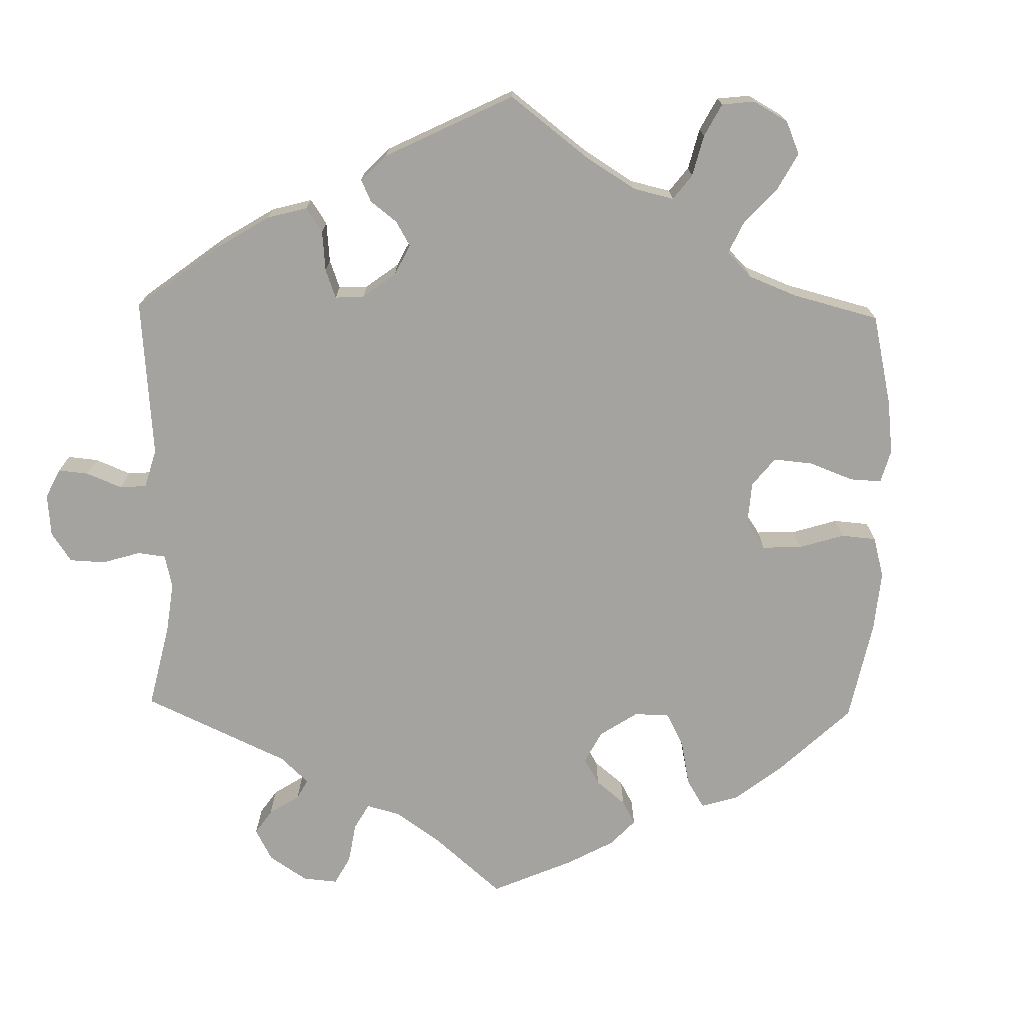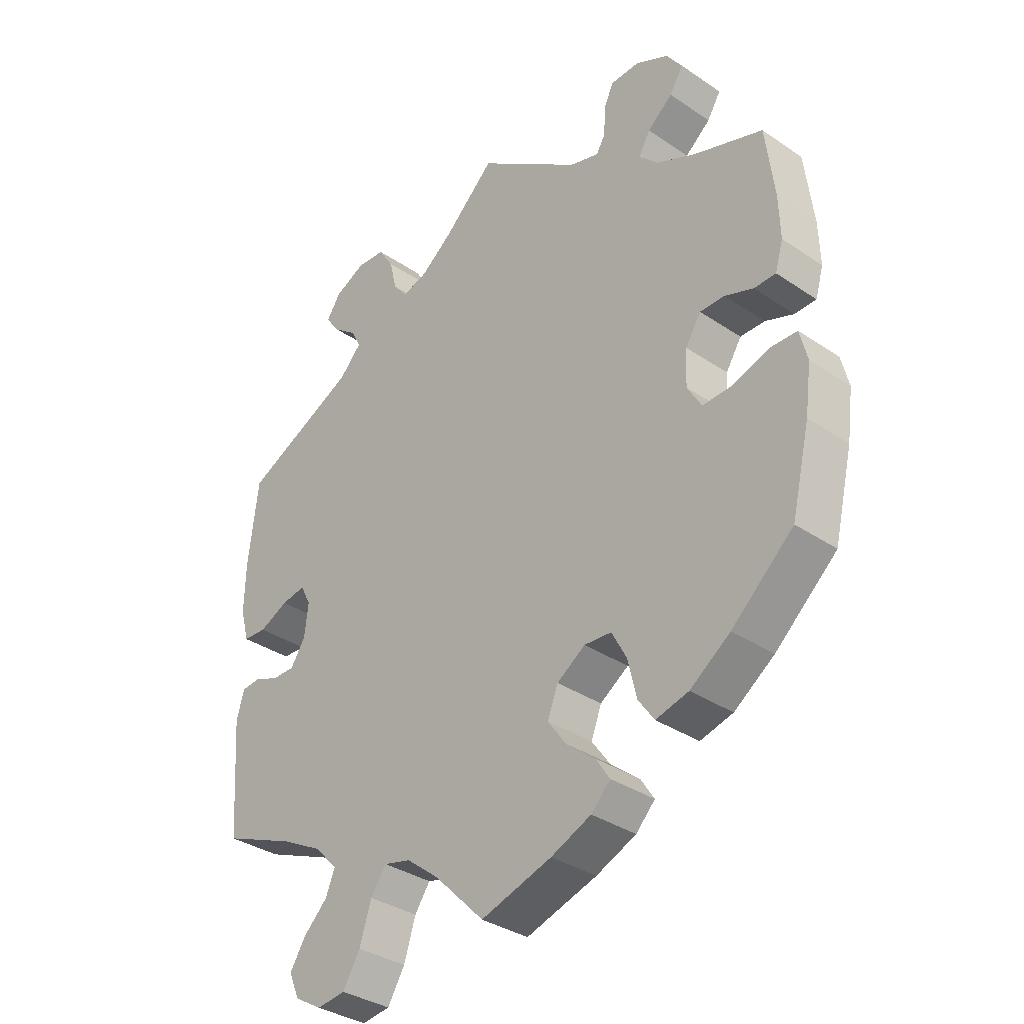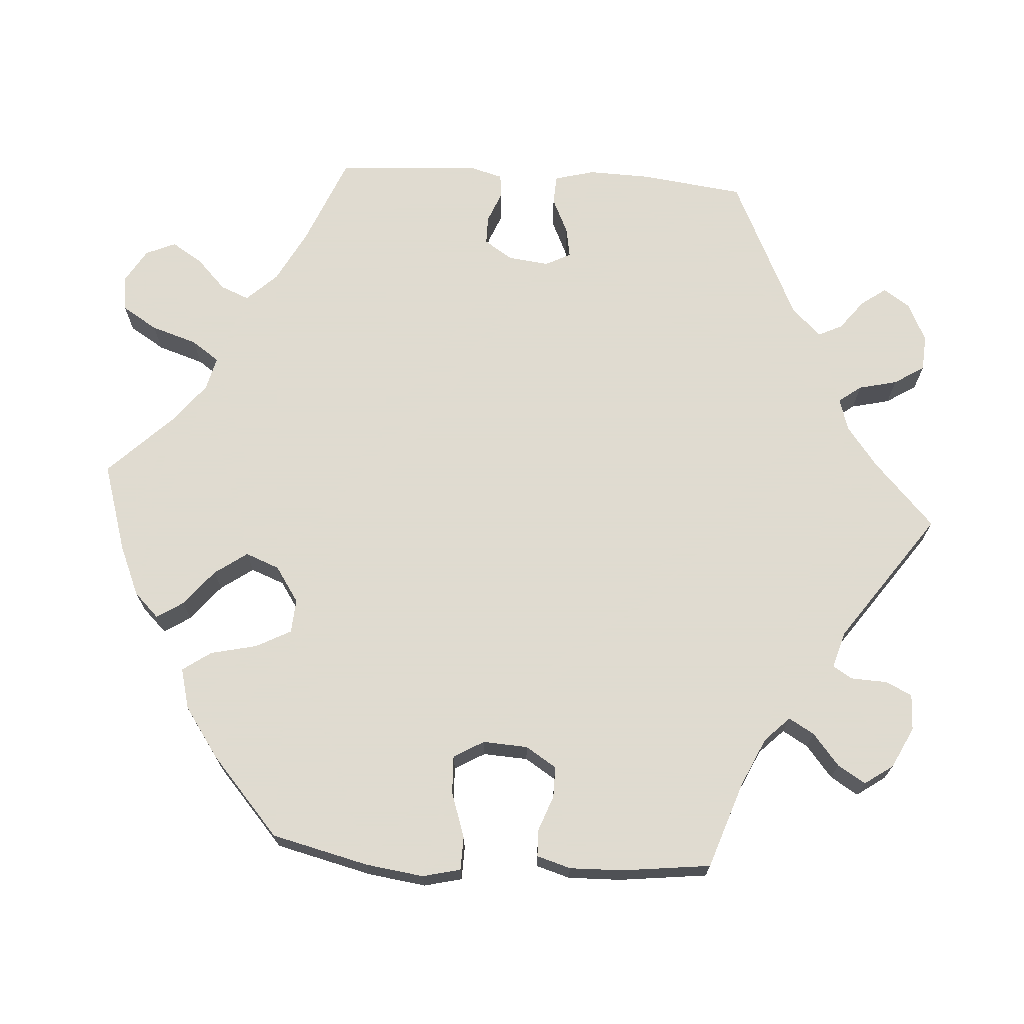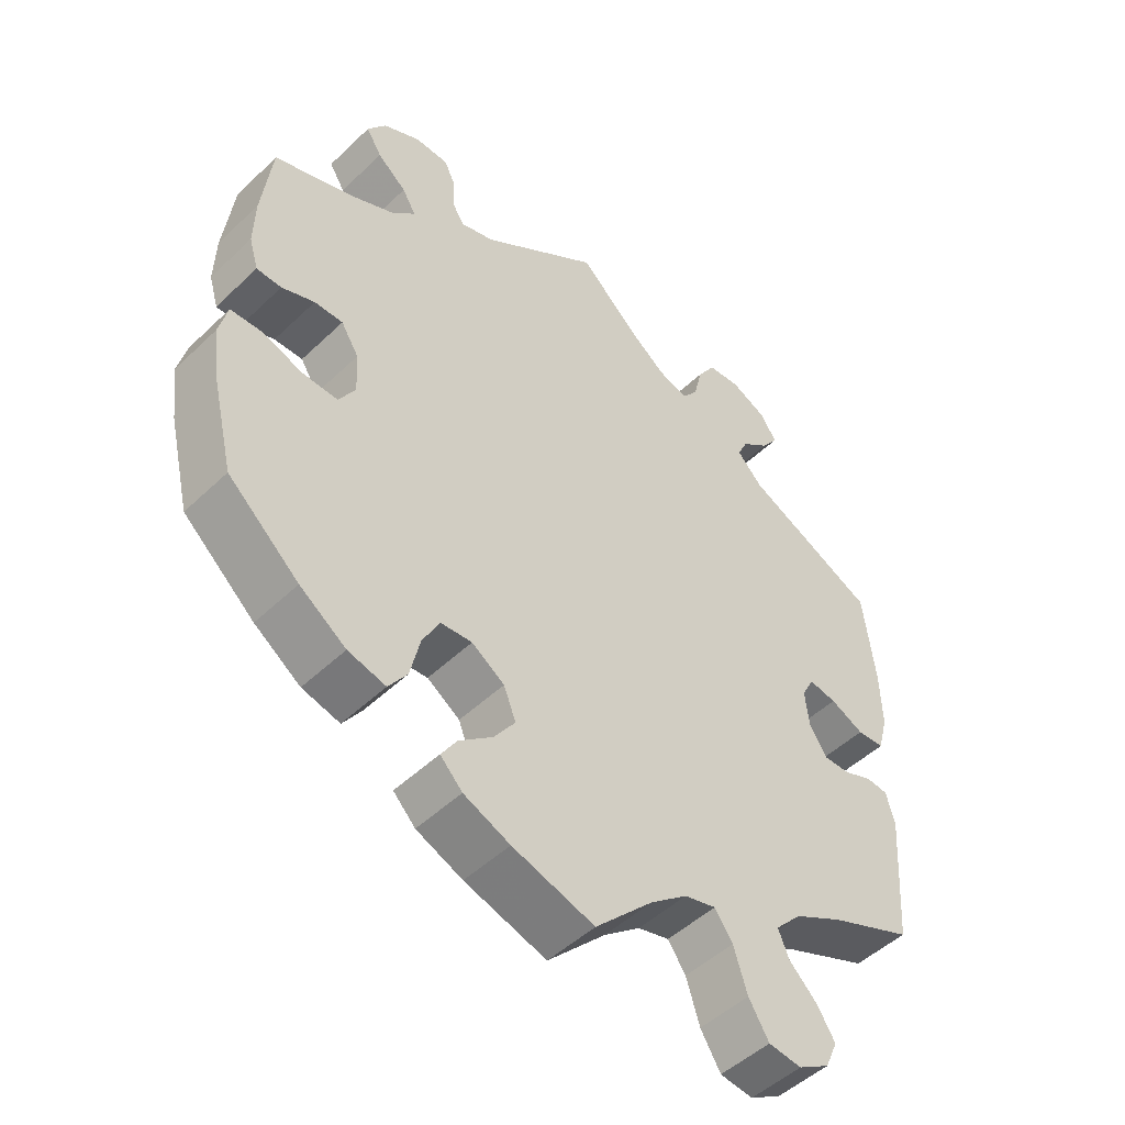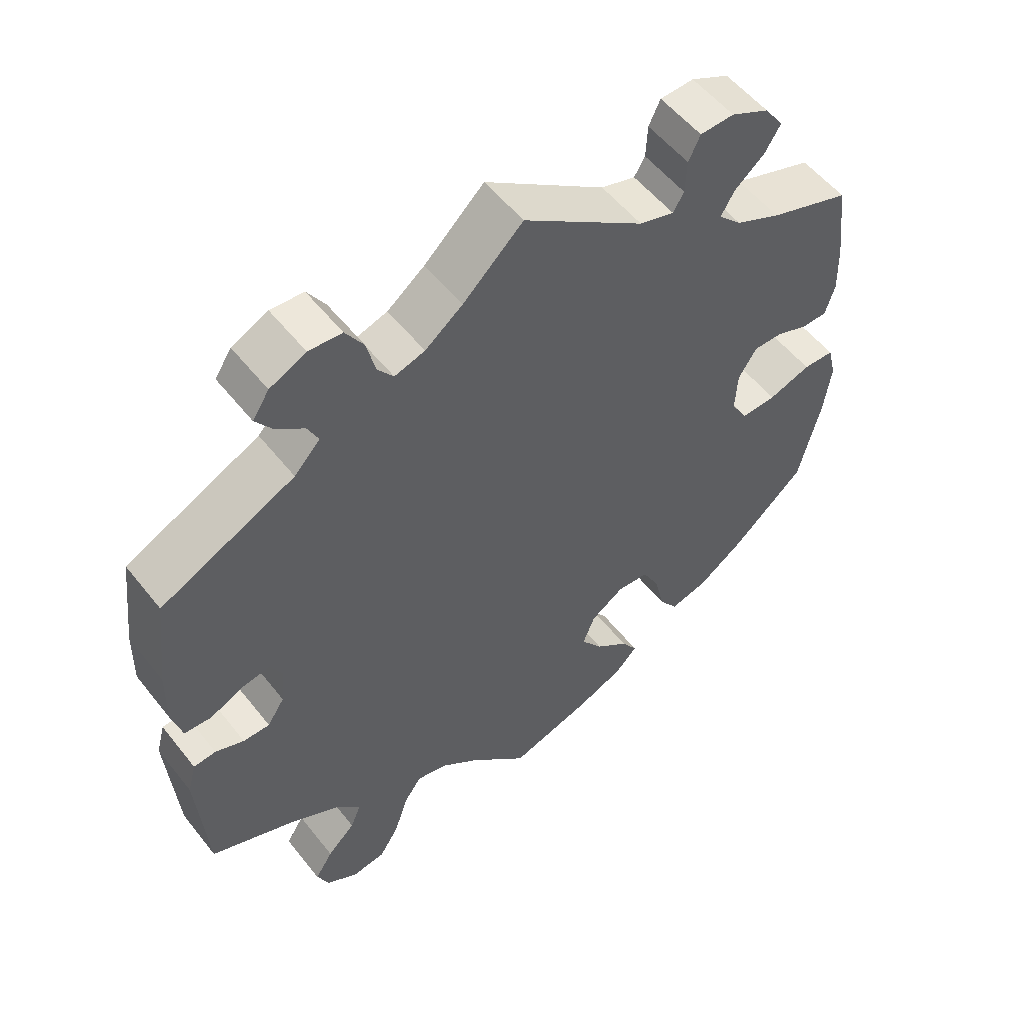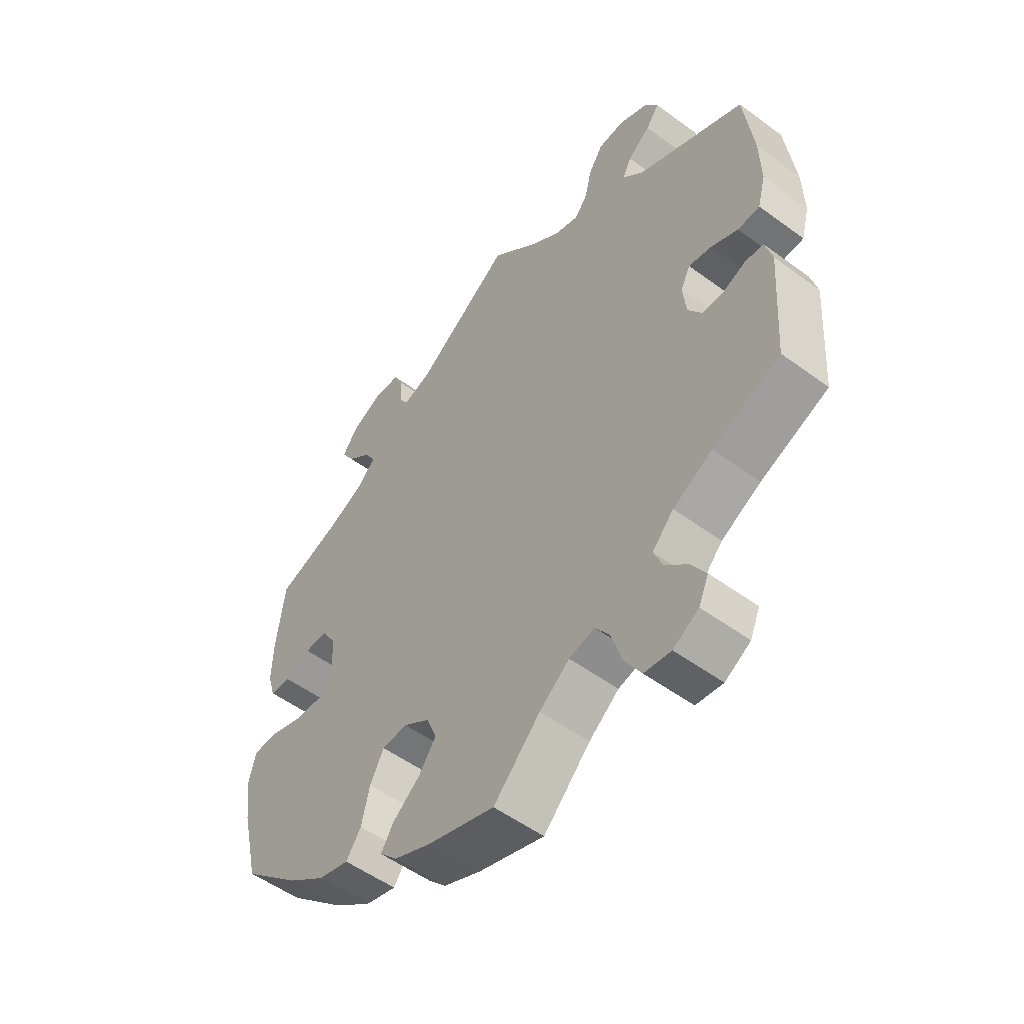
<metadata>
{"format":"obj","ext":"obj","renderer":"f3d","projection":"perspective","resolution":1024,"background":"white","views":[{"elev":-72.9,"azim":118.9,"up":"+Y"},{"elev":-34.6,"azim":-132.3,"up":"+Z"},{"elev":70.2,"azim":-86.0,"up":"+Y"},{"elev":-49.1,"azim":-43.5,"up":"+Z"},{"elev":54.6,"azim":142.4,"up":"+Z"},{"elev":-53.2,"azim":51.8,"up":"+Z"}]}
</metadata>
<code>
v -0.53 0.07 -0.163
v -0.54 0.07 -0.088
v -0.528 0.07 -0.039
v -0.485 0.07 -0.038
v -0.426 0.07 -0.058
v -0.377 0.07 -0.06
v -0.354 0.07 -0.021
v -0.357 0.07 0.037
v -0.382 0.07 0.077
v -0.422 0.07 0.077
v -0.468 0.07 0.06
v -0.503 0.07 0.061
v -0.516 0.07 0.105
v -0.514 0.07 0.174
v -0.5 0.07 0.289
v -0.388 0.07 0.327
v -0.325 0.07 0.356
v -0.293 0.07 0.388
v -0.312 0.07 0.421
v -0.353 0.07 0.455
v -0.375 0.07 0.491
v -0.349 0.07 0.528
v -0.296 0.07 0.554
v -0.249 0.07 0.552
v -0.233 0.07 0.518
v -0.231 0.07 0.471
v -0.216 0.07 0.446
v -0.168 0.07 0.46
v 0 0.07 0.578
v 0.083 0.07 0.5
v 0.135 0.07 0.46
v 0.177 0.07 0.447
v 0.199 0.07 0.476
v 0.211 0.07 0.526
v 0.236 0.07 0.565
v 0.282 0.07 0.568
v 0.332 0.07 0.544
v 0.355 0.07 0.509
v 0.332 0.07 0.477
v 0.293 0.07 0.447
v 0.278 0.07 0.416
v 0.314 0.07 0.378
v 0.5 0.07 0.289
v 0.516 0.07 0.156
v 0.518 0.07 0.075
v 0.504 0.07 0.023
v 0.466 0.07 0.021
v 0.419 0.07 0.043
v 0.38 0.07 0.05
v 0.363 0.07 0.017
v 0.369 0.07 -0.036
v 0.393 0.07 -0.073
v 0.43 0.07 -0.073
v 0.47 0.07 -0.057
v 0.501 0.07 -0.06
v 0.513 0.07 -0.105
v 0.5 0.07 -0.289
v 0.383 0.07 -0.337
v 0.315 0.07 -0.373
v 0.278 0.07 -0.412
v 0.293 0.07 -0.449
v 0.332 0.07 -0.487
v 0.357 0.07 -0.527
v 0.34 0.07 -0.566
v 0.296 0.07 -0.592
v 0.25 0.07 -0.586
v 0.222 0.07 -0.54
v 0.203 0.07 -0.48
v 0.178 0.07 -0.444
v 0.134 0.07 -0.455
v 0.082 0.07 -0.496
v 0.001 0.07 -0.578
v -0.114 0.07 -0.542
v -0.179 0.07 -0.514
v -0.21 0.07 -0.482
v -0.188 0.07 -0.448
v -0.141 0.07 -0.41
v -0.111 0.07 -0.368
v -0.128 0.07 -0.324
v -0.174 0.07 -0.293
v -0.218 0.07 -0.296
v -0.242 0.07 -0.341
v -0.256 0.07 -0.401
v -0.282 0.07 -0.438
v -0.335 0.07 -0.424
v -0.4 0.07 -0.378
v -0.5 0.07 -0.289
v -0.53 0 -0.163
v -0.54 0 -0.088
v -0.528 0 -0.039
v -0.485 0 -0.038
v -0.426 0 -0.058
v -0.377 0 -0.06
v -0.354 0 -0.021
v -0.357 0 0.037
v -0.382 0 0.077
v -0.422 0 0.077
v -0.468 0 0.06
v -0.503 0 0.061
v -0.516 0 0.105
v -0.514 0 0.174
v -0.5 0 0.289
v -0.388 0 0.327
v -0.325 0 0.356
v -0.293 0 0.388
v -0.312 0 0.421
v -0.353 0 0.455
v -0.375 0 0.491
v -0.349 0 0.528
v -0.296 0 0.554
v -0.249 0 0.552
v -0.233 0 0.518
v -0.231 0 0.471
v -0.216 0 0.446
v -0.168 0 0.46
v 0 0 0.578
v 0.083 0 0.5
v 0.135 0 0.46
v 0.177 0 0.447
v 0.199 0 0.476
v 0.211 0 0.526
v 0.236 0 0.565
v 0.282 0 0.568
v 0.332 0 0.544
v 0.355 0 0.509
v 0.332 0 0.477
v 0.293 0 0.447
v 0.278 0 0.416
v 0.314 0 0.378
v 0.5 0 0.289
v 0.516 0 0.156
v 0.518 0 0.075
v 0.504 0 0.023
v 0.466 0 0.021
v 0.419 0 0.043
v 0.38 0 0.05
v 0.363 0 0.017
v 0.369 0 -0.036
v 0.393 0 -0.073
v 0.43 0 -0.073
v 0.47 0 -0.057
v 0.501 0 -0.06
v 0.513 0 -0.105
v 0.5 0 -0.289
v 0.383 0 -0.337
v 0.315 0 -0.373
v 0.278 0 -0.412
v 0.293 0 -0.449
v 0.332 0 -0.487
v 0.357 0 -0.527
v 0.34 0 -0.566
v 0.296 0 -0.592
v 0.25 0 -0.586
v 0.222 0 -0.54
v 0.203 0 -0.48
v 0.178 0 -0.444
v 0.134 0 -0.455
v 0.082 0 -0.496
v 0.001 0 -0.578
v -0.114 0 -0.542
v -0.179 0 -0.514
v -0.21 0 -0.482
v -0.188 0 -0.448
v -0.141 0 -0.41
v -0.111 0 -0.368
v -0.128 0 -0.324
v -0.174 0 -0.293
v -0.218 0 -0.296
v -0.242 0 -0.341
v -0.256 0 -0.401
v -0.282 0 -0.438
v -0.335 0 -0.424
v -0.4 0 -0.378
v -0.5 0 -0.289
f 82 83 84 85
f 81 82 85 86
f 74 75 76 77
f 74 77 78
f 71 72 73 74
f 70 71 74 78
f 69 70 78 79
f 65 66 67 68
f 65 68 69
f 64 65 69
f 61 62 63 64
f 60 61 64 69
f 59 60 69 79
f 55 56 57 58
f 53 54 55 58
f 52 53 58 59
f 51 52 59 79
f 45 46 47 48
f 45 48 49
f 42 43 44 45
f 41 42 45 49
f 37 38 39 40
f 37 40 41
f 36 37 41
f 33 34 35 36
f 32 33 36 41
f 28 29 30
f 27 28 30 31
f 23 24 25 26
f 23 26 27
f 22 23 27
f 19 20 21 22
f 18 19 22 27
f 17 18 27 31
f 13 14 15 16
f 10 11 12 13
f 9 10 13 16
f 8 9 16 17
f 2 3 4 5
f 2 5 6
f 1 2 6
f 81 86 87 1
f 50 51 79 80
f 32 41 49 50
f 7 8 17 31
f 6 7 31 32
f 80 81 1 6
f 6 32 50 80
f 172 171 170 169
f 173 172 169 168
f 164 163 162 161
f 165 164 161
f 161 160 159 158
f 165 161 158 157
f 166 165 157 156
f 155 154 153 152
f 156 155 152
f 156 152 151
f 151 150 149 148
f 156 151 148 147
f 166 156 147 146
f 145 144 143 142
f 145 142 141 140
f 146 145 140 139
f 166 146 139 138
f 135 134 133 132
f 136 135 132
f 132 131 130 129
f 136 132 129 128
f 127 126 125 124
f 128 127 124
f 128 124 123
f 123 122 121 120
f 128 123 120 119
f 117 116 115
f 118 117 115 114
f 113 112 111 110
f 114 113 110
f 114 110 109
f 109 108 107 106
f 114 109 106 105
f 118 114 105 104
f 103 102 101 100
f 100 99 98 97
f 103 100 97 96
f 104 103 96 95
f 92 91 90 89
f 93 92 89
f 93 89 88
f 88 174 173 168
f 167 166 138 137
f 137 136 128 119
f 118 104 95 94
f 119 118 94 93
f 93 88 168 167
f 167 137 119 93
f 1 88 89 2
f 2 89 90 3
f 3 90 91 4
f 4 91 92 5
f 5 92 93 6
f 6 93 94 7
f 7 94 95 8
f 8 95 96 9
f 9 96 97 10
f 10 97 98 11
f 11 98 99 12
f 12 99 100 13
f 13 100 101 14
f 14 101 102 15
f 15 102 103 16
f 16 103 104 17
f 17 104 105 18
f 18 105 106 19
f 19 106 107 20
f 20 107 108 21
f 21 108 109 22
f 22 109 110 23
f 23 110 111 24
f 24 111 112 25
f 25 112 113 26
f 26 113 114 27
f 27 114 115 28
f 28 115 116 29
f 29 116 117 30
f 30 117 118 31
f 31 118 119 32
f 32 119 120 33
f 33 120 121 34
f 34 121 122 35
f 35 122 123 36
f 36 123 124 37
f 37 124 125 38
f 38 125 126 39
f 39 126 127 40
f 40 127 128 41
f 41 128 129 42
f 42 129 130 43
f 43 130 131 44
f 44 131 132 45
f 45 132 133 46
f 46 133 134 47
f 47 134 135 48
f 48 135 136 49
f 49 136 137 50
f 50 137 138 51
f 51 138 139 52
f 52 139 140 53
f 53 140 141 54
f 54 141 142 55
f 55 142 143 56
f 56 143 144 57
f 57 144 145 58
f 58 145 146 59
f 59 146 147 60
f 60 147 148 61
f 61 148 149 62
f 62 149 150 63
f 63 150 151 64
f 64 151 152 65
f 65 152 153 66
f 66 153 154 67
f 67 154 155 68
f 68 155 156 69
f 69 156 157 70
f 70 157 158 71
f 71 158 159 72
f 72 159 160 73
f 73 160 161 74
f 74 161 162 75
f 75 162 163 76
f 76 163 164 77
f 77 164 165 78
f 78 165 166 79
f 79 166 167 80
f 80 167 168 81
f 81 168 169 82
f 82 169 170 83
f 83 170 171 84
f 84 171 172 85
f 85 172 173 86
f 86 173 174 87
f 87 174 88 1

</code>
